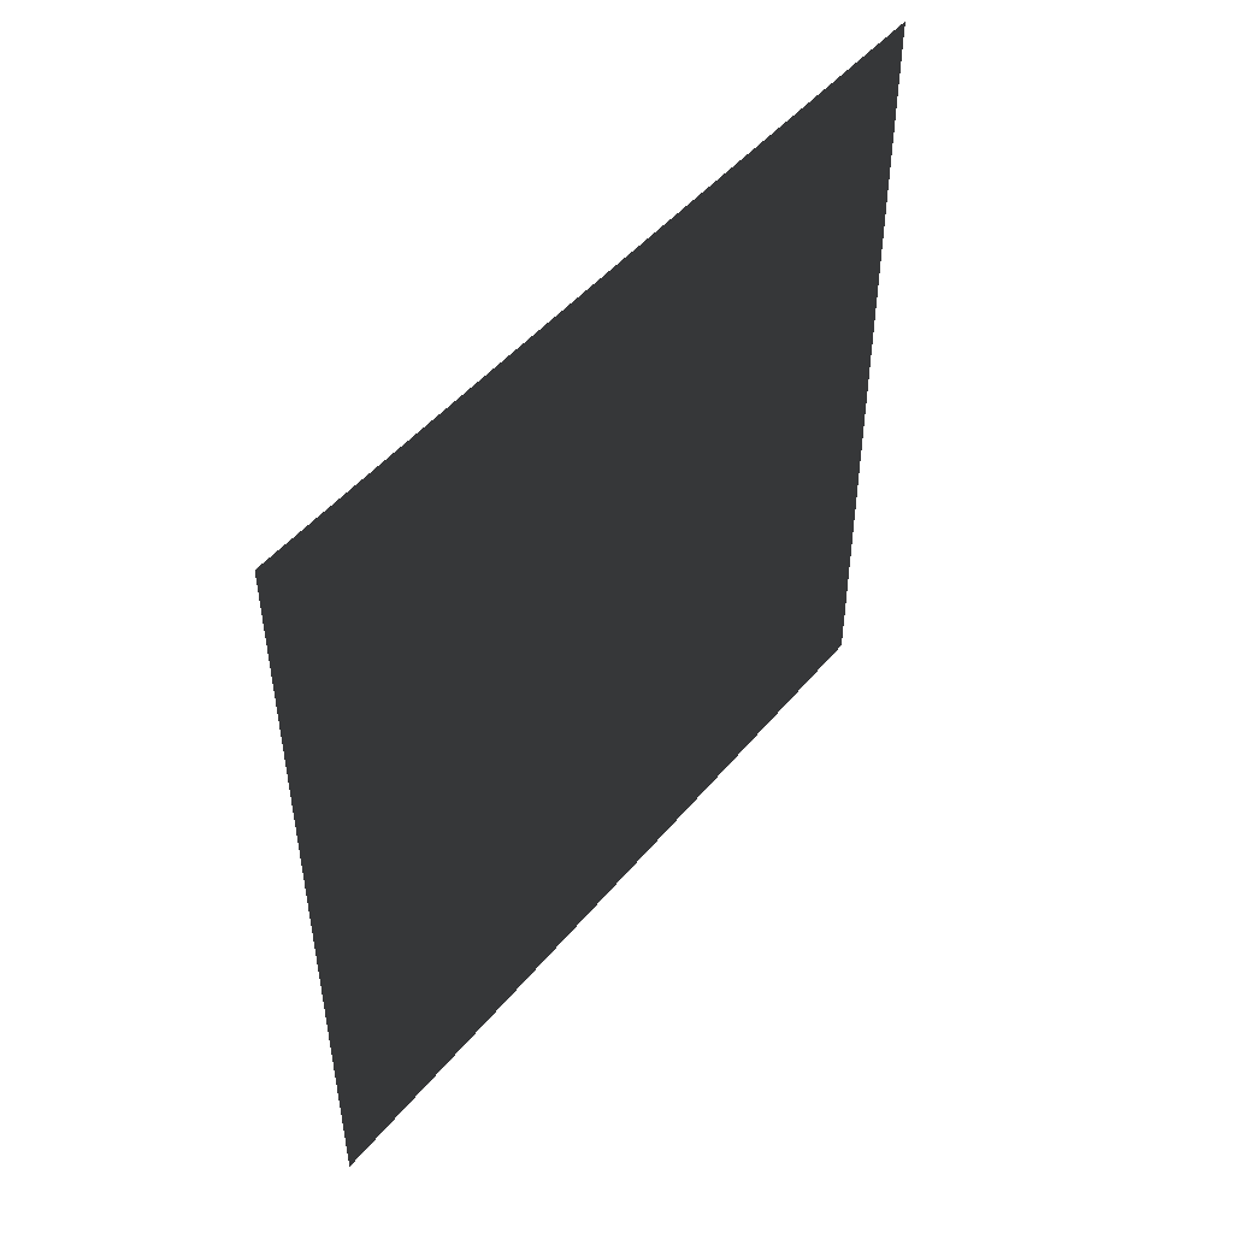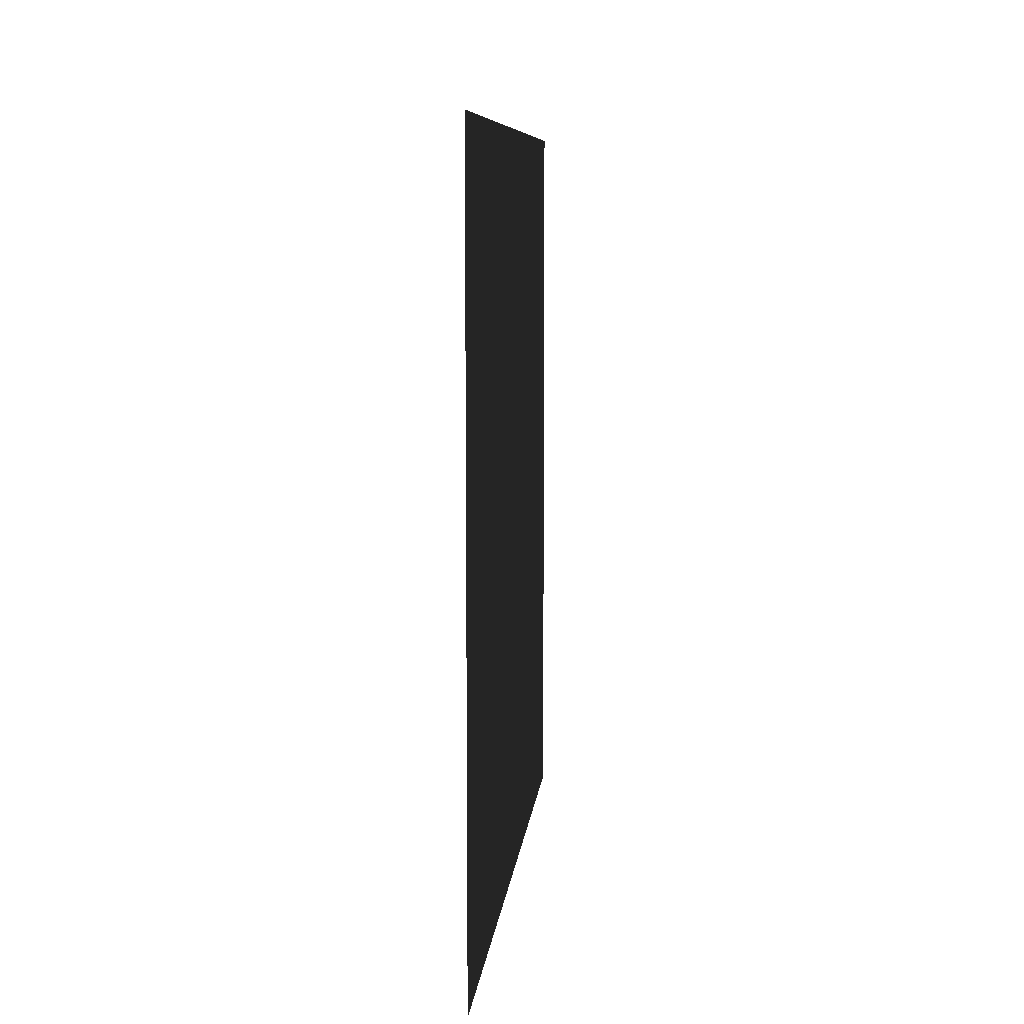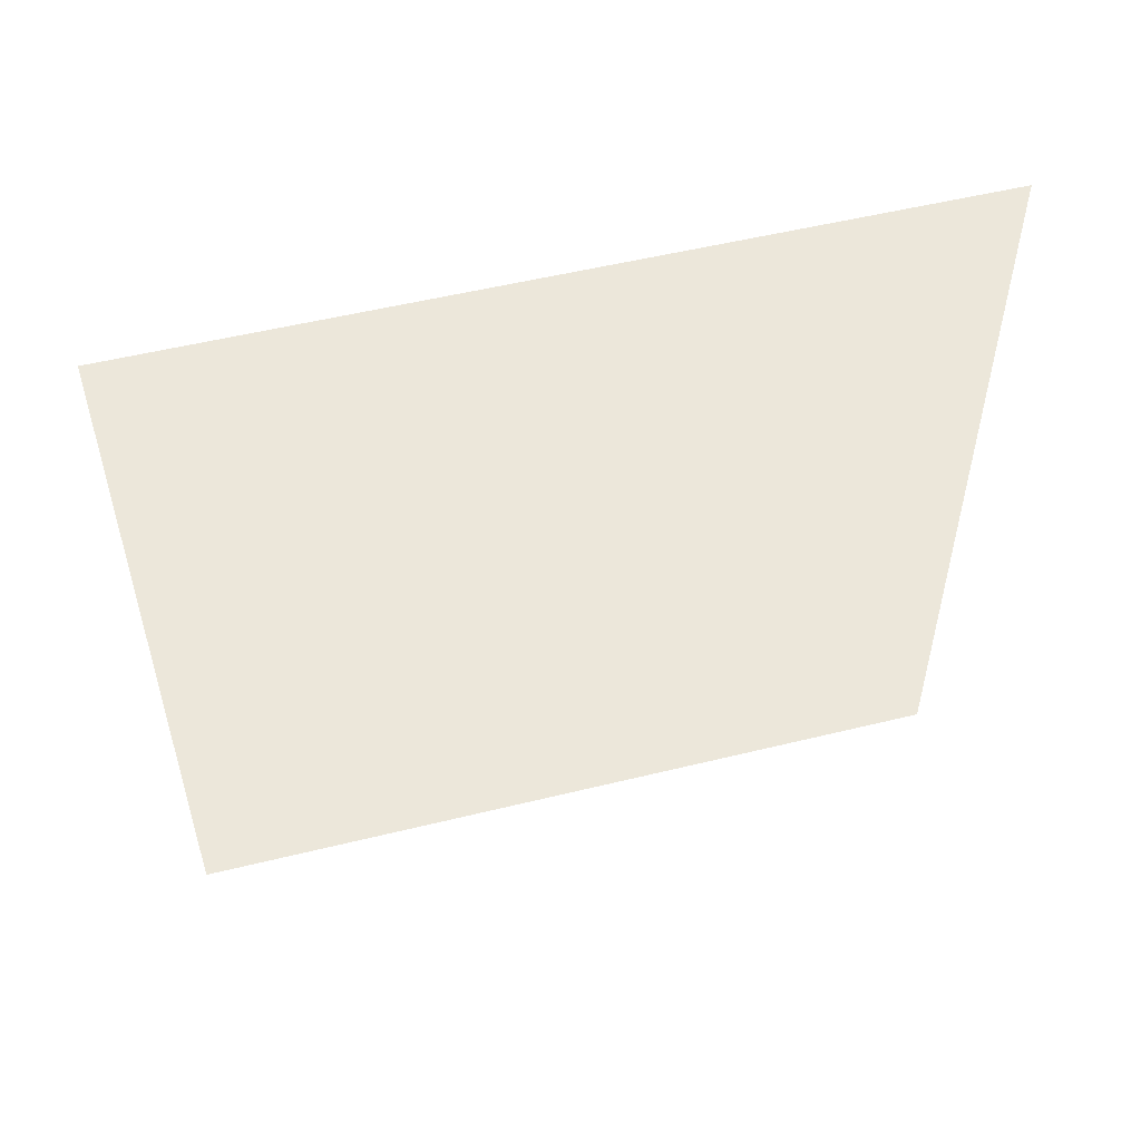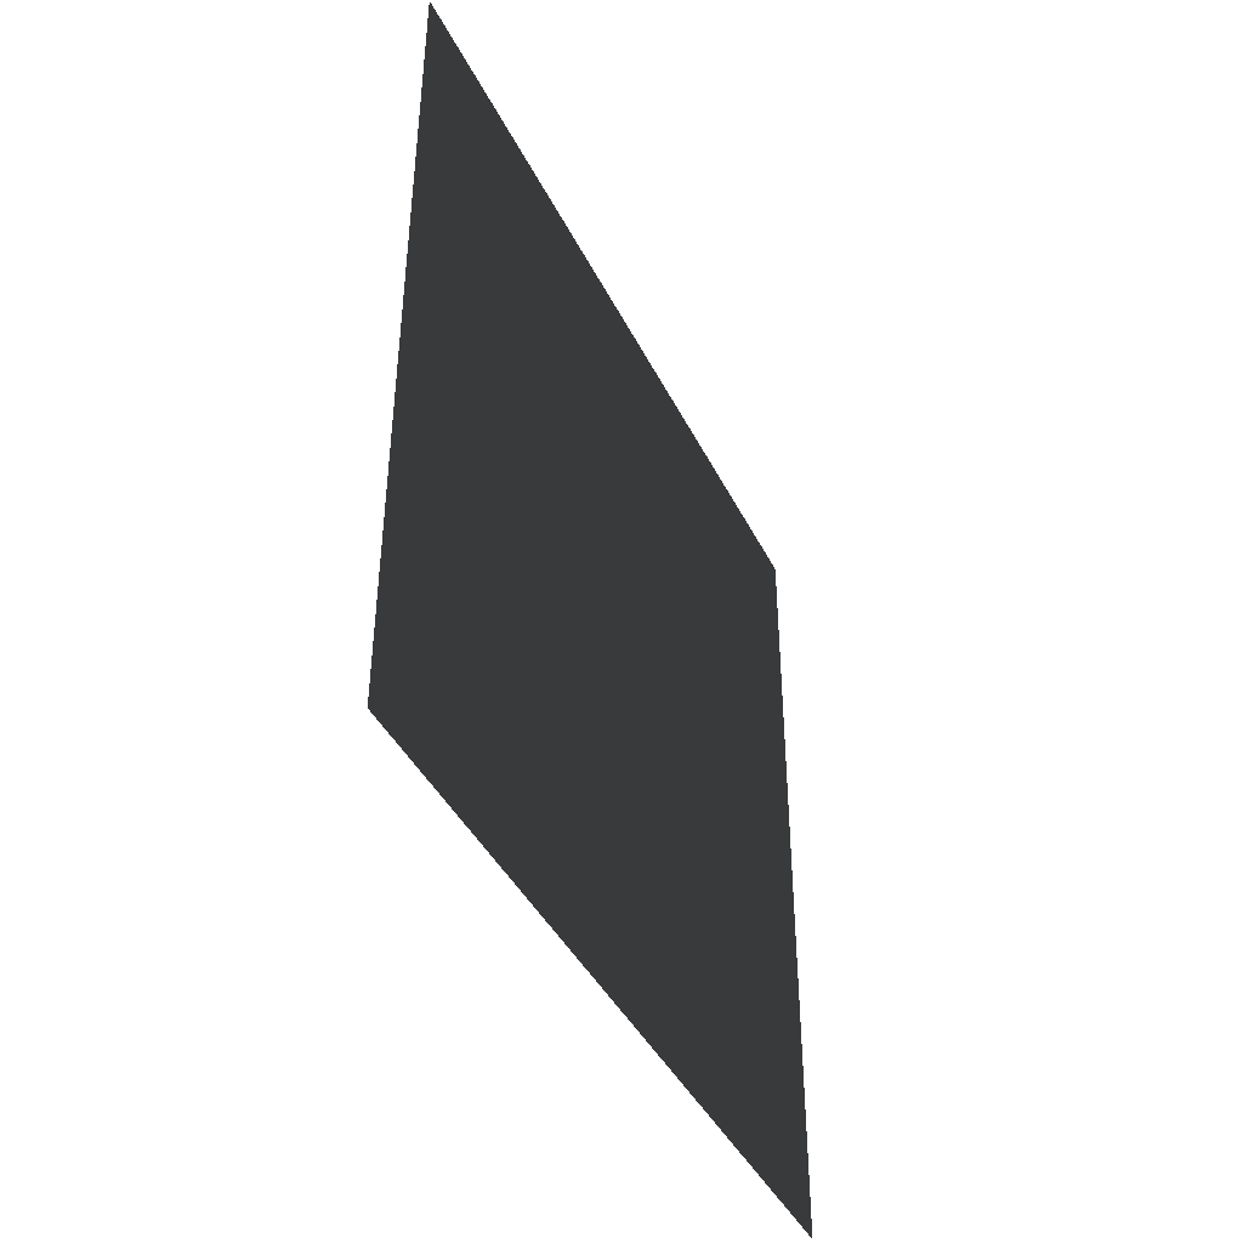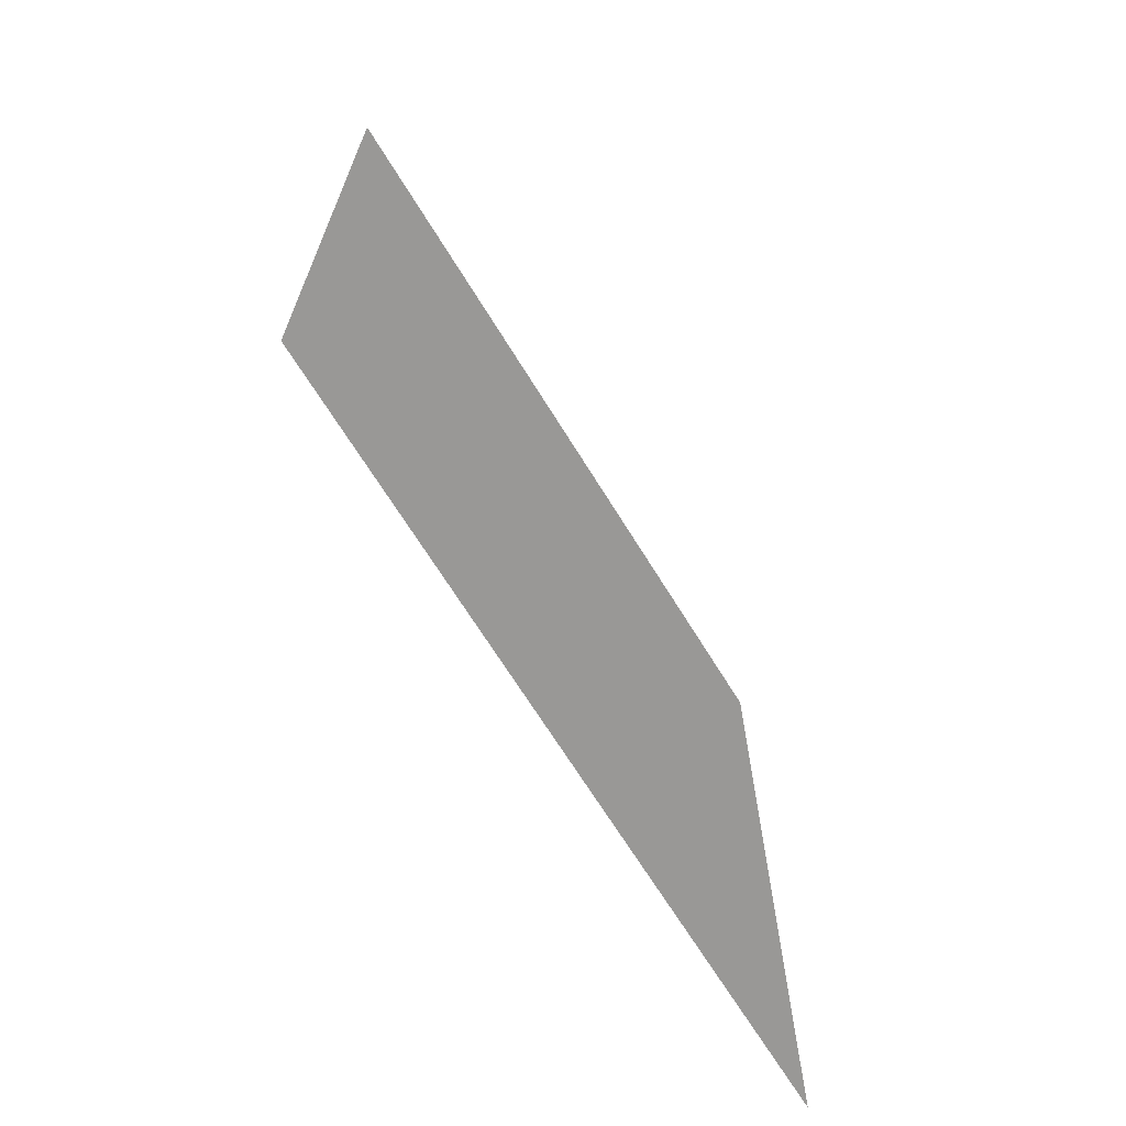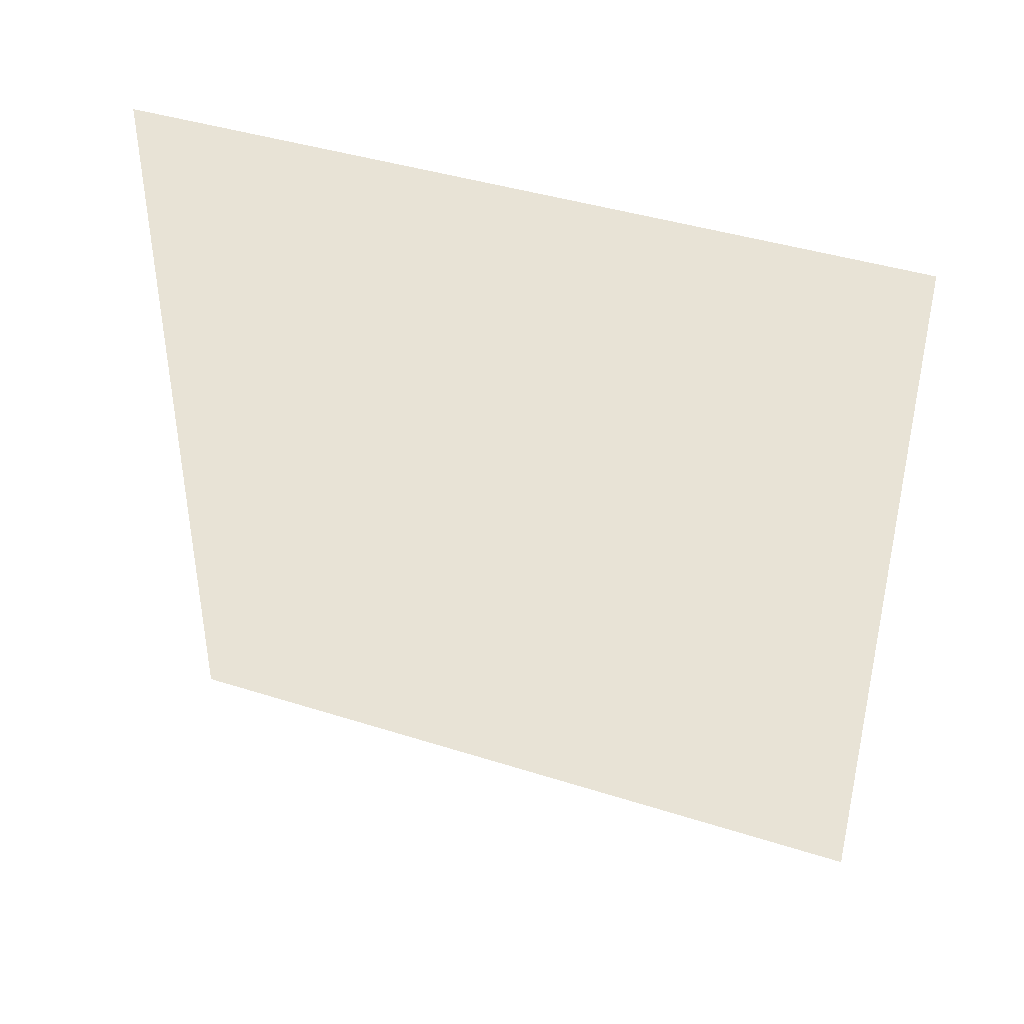
<metadata>
{"format":"obj","ext":"obj","renderer":"f3d","projection":"perspective","resolution":1024,"background":"white","views":[{"elev":48.1,"azim":37.6,"up":"+Z"},{"elev":8.3,"azim":5.7,"up":"+Y"},{"elev":52.8,"azim":-104.8,"up":"+Z"},{"elev":-41.7,"azim":-155.3,"up":"+Y"},{"elev":-67.9,"azim":31.6,"up":"+Z"},{"elev":41.0,"azim":-68.8,"up":"+Z"}]}
</metadata>
<code>
v -0.2 3 3
v -0.2 -1.531e-08 7.045e-06
v -0.2 3 6.914e-06
v -0.2 -3.19e-07 3
g wall22_11222_500
f 1 3 2
f 2 4 1

</code>
